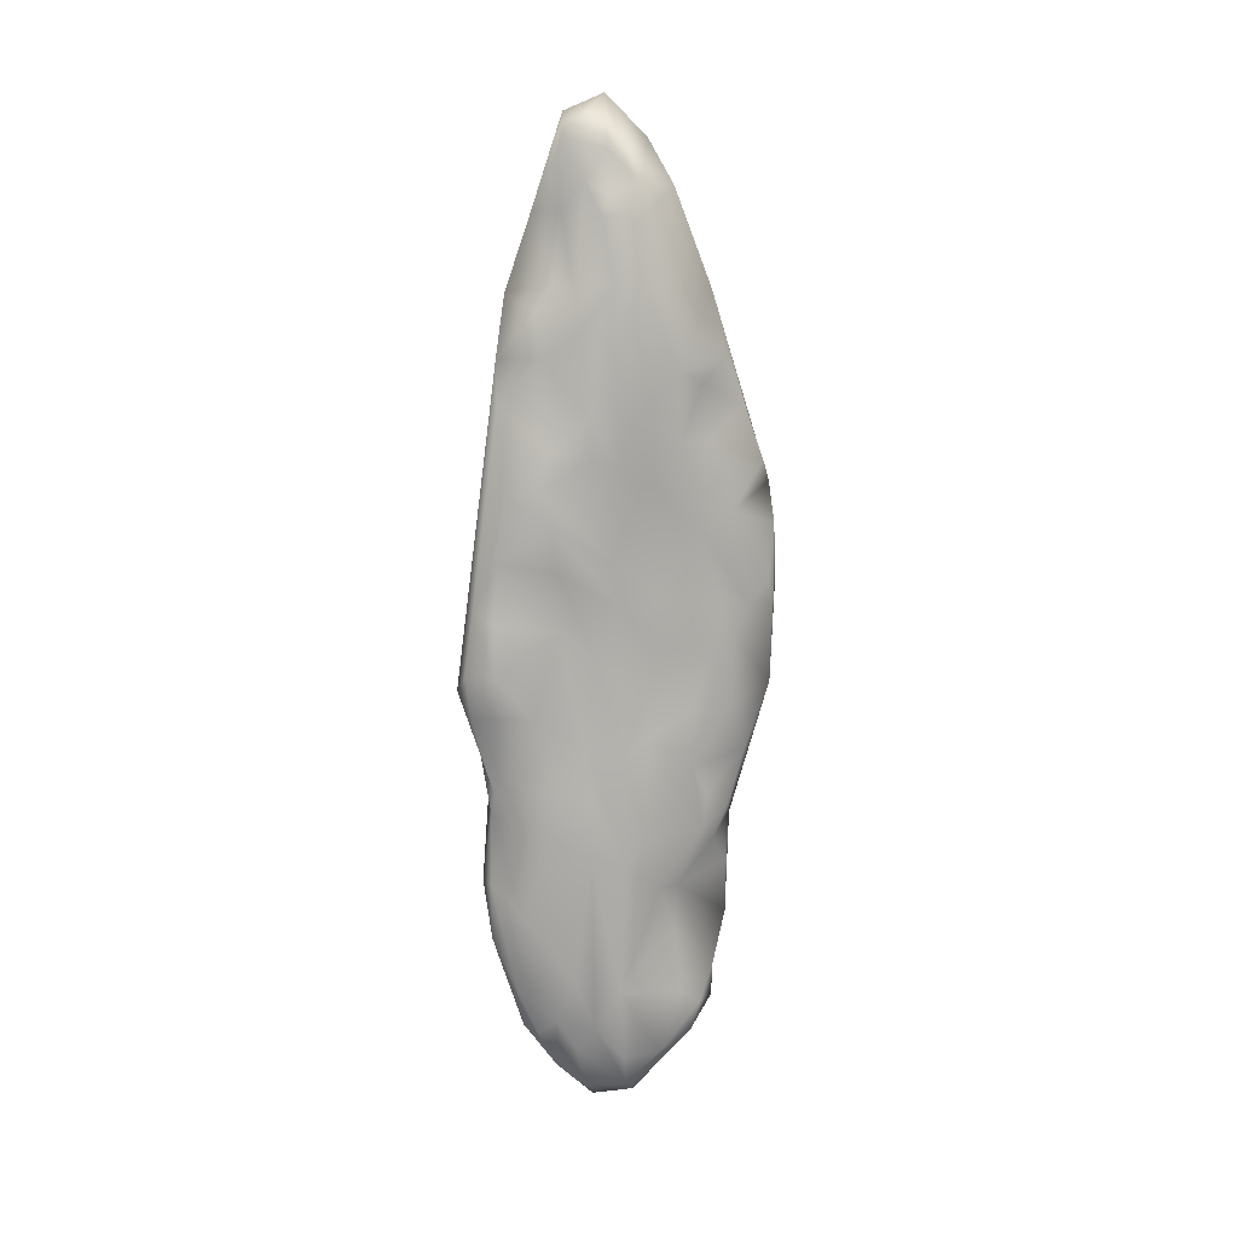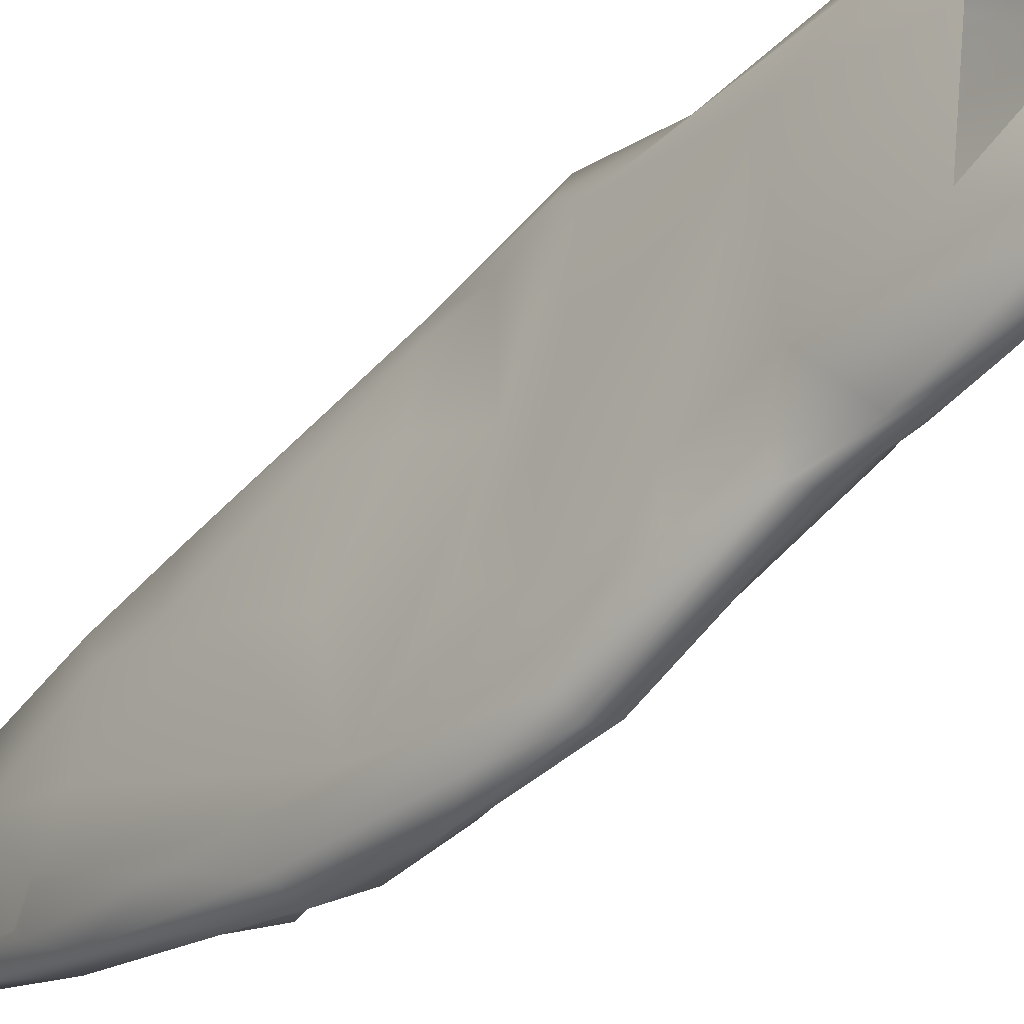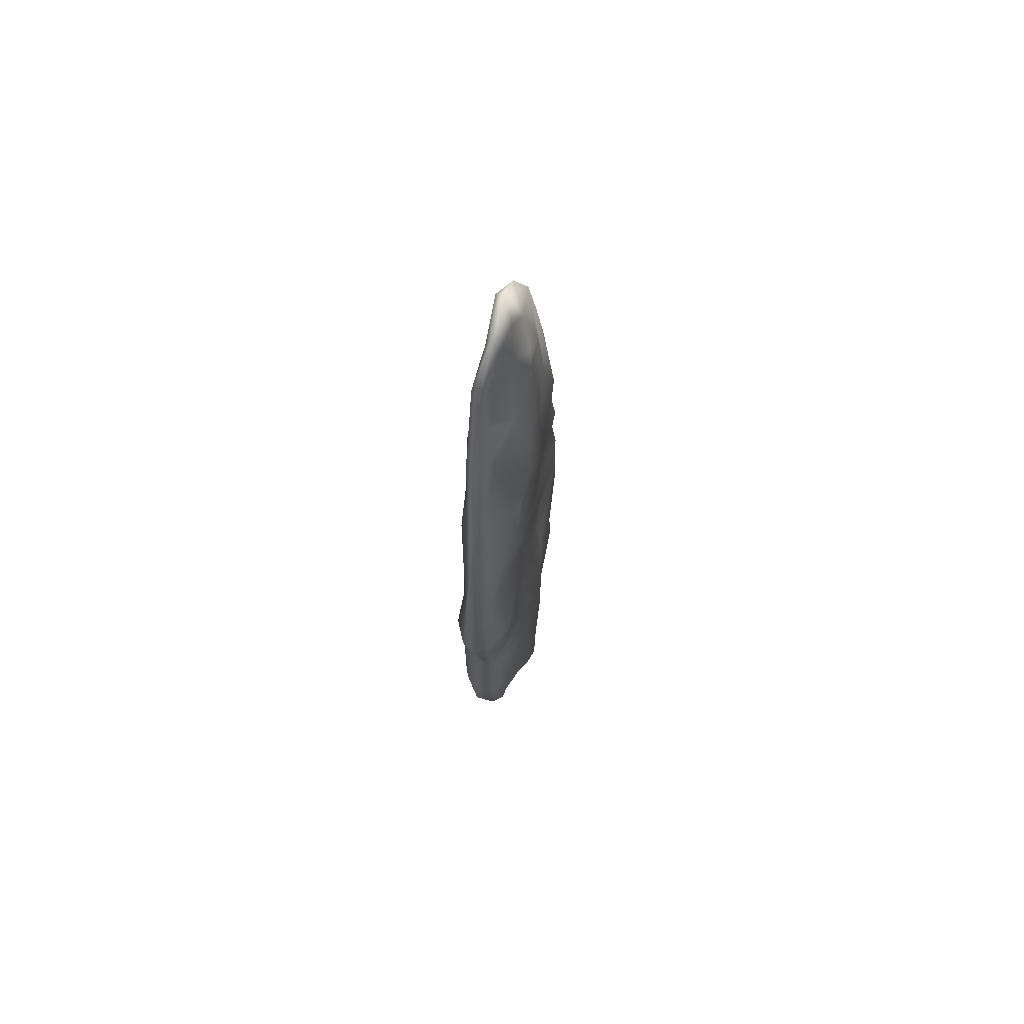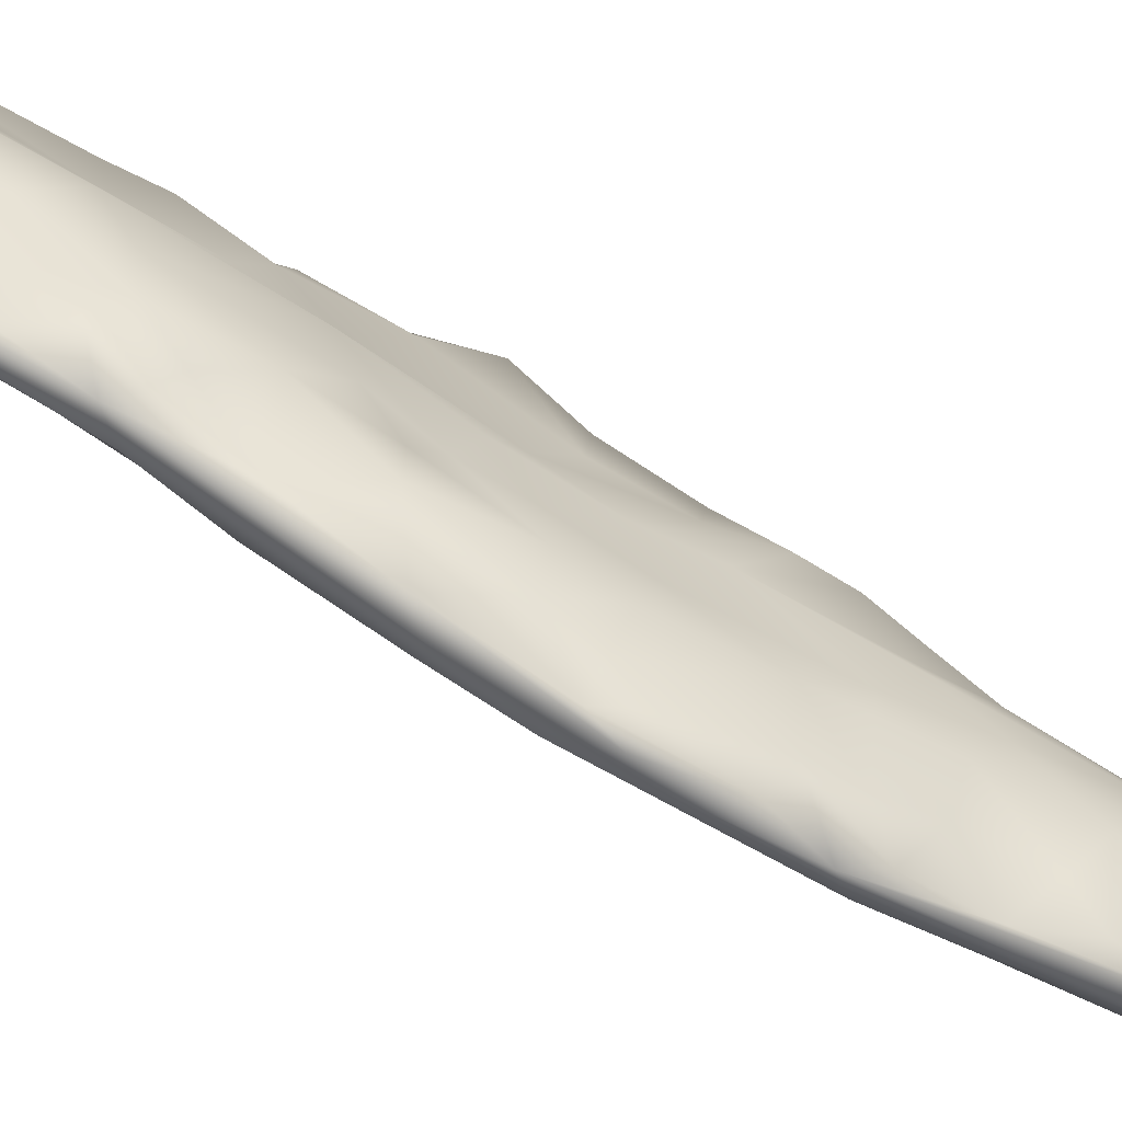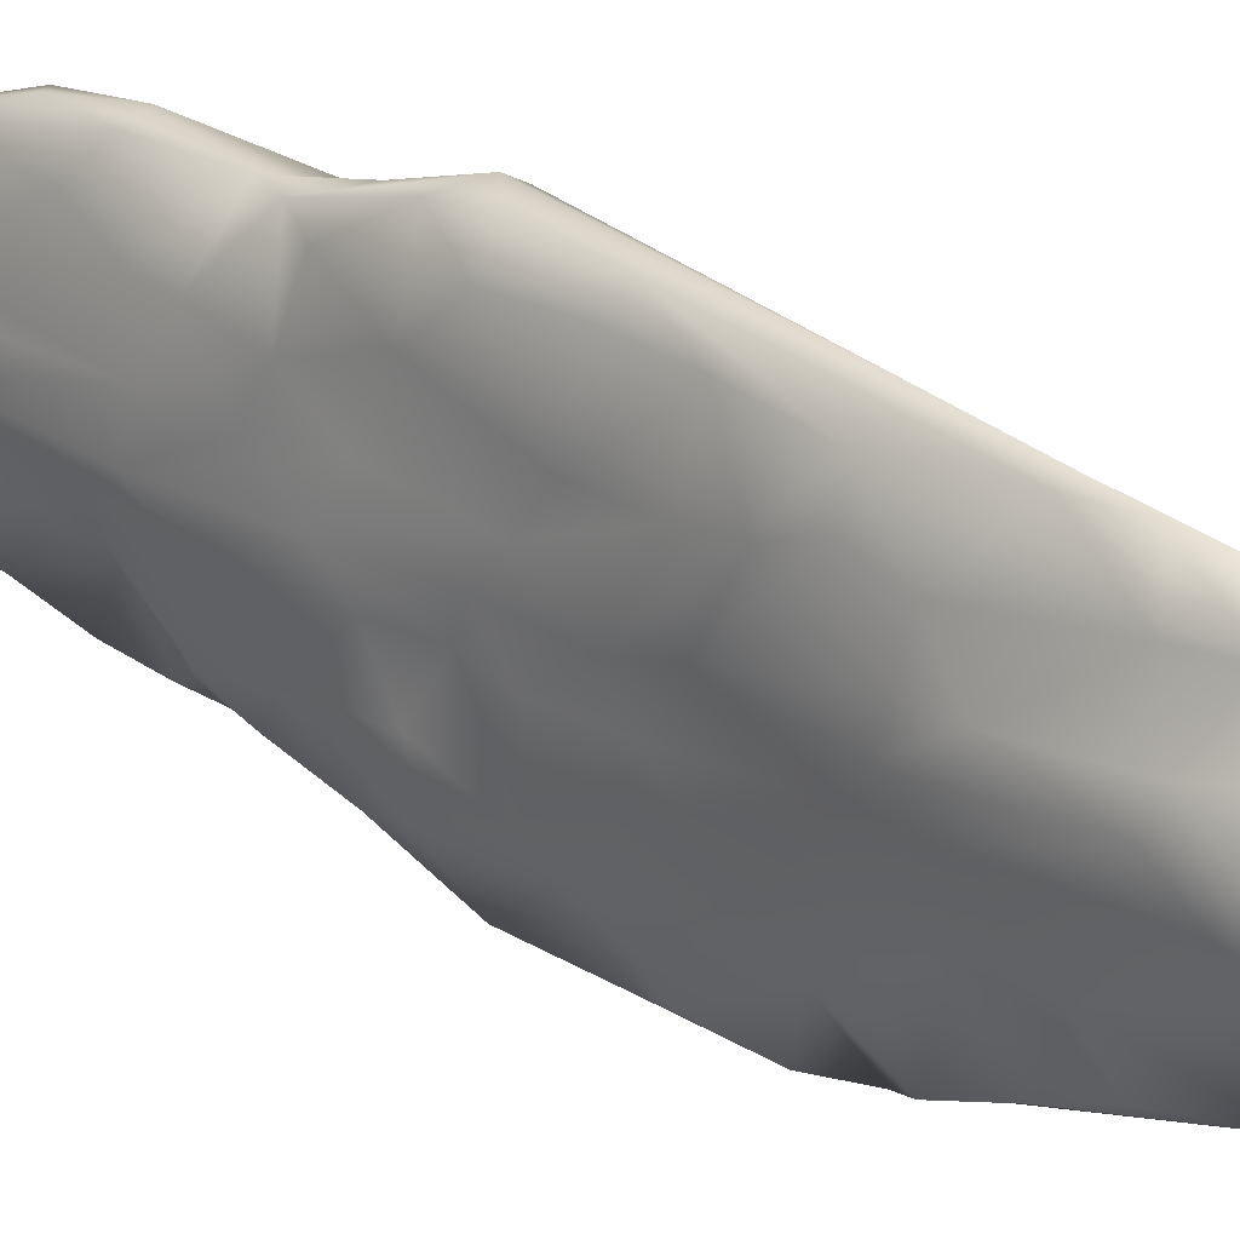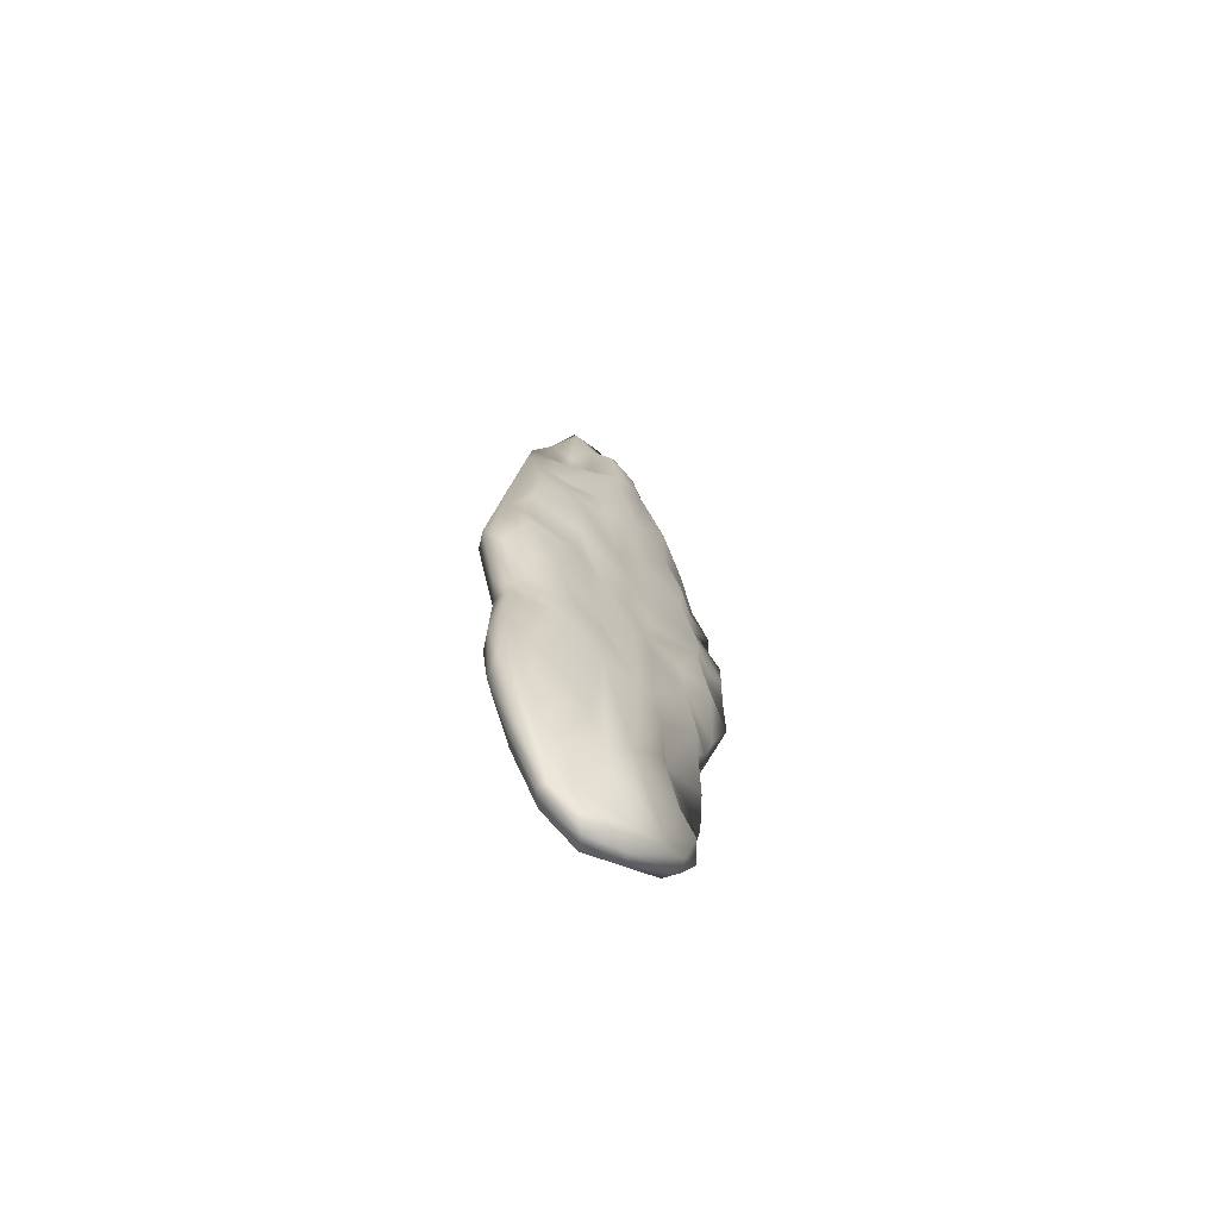
<metadata>
{"format":"obj","ext":"obj","renderer":"f3d","projection":"perspective","resolution":1024,"background":"white","views":[{"elev":12.9,"azim":78.3,"up":"+Y"},{"elev":-38.7,"azim":-40.3,"up":"+Z"},{"elev":65.2,"azim":15.3,"up":"+Y"},{"elev":-71.6,"azim":58.8,"up":"+Z"},{"elev":24.8,"azim":134.5,"up":"+Z"},{"elev":-68.0,"azim":47.7,"up":"+Y"}]}
</metadata>
<code>
v  -0.1634 2.363 0.4167
v  -0.1869 2.113 0.0959
v  -0.1622 1.491 0.0521
v  0.1292 4.078 -0.3579
v  0.1442 4.664 -0.2992
v  0.1756 4.268 -0.1134
v  0.0359 3.166 -0.8841
v  0.1536 3.434 -0.7778
v  0.1755 3.115 -0.559
v  -0.1867 5.515 -0.249
v  -0.1679 4.358 -0.7997
v  -0.1817 4.908 -0.0519
v  -0.0137 5.319 0.4605
v  -0.0953 3.563 0.6415
v  -0.0048 3.565 0.6915
v  -0.0766 5.579 -0.6926
v  -0.0451 4.631 -1.022
v  -0.1214 4.721 -0.9124
v  -0.1192 3.638 -0.9526
v  -0.0512 3.613 -1.035
v  -0.093 2.885 -0.7946
v  0.0648 1.851 0.3923
v  0.0824 1.668 0.1807
v  0.1814 1.929 0.096
v  0.1667 3.627 -0.1633
v  0.2089 3.194 -0.166
v  0.1303 3.556 -0.3242
v  0.1642 2.591 0.2635
v  0.1208 2.306 0.3665
v  -0.043 3.183 0.5651
v  0.0508 1.208 -0.255
v  0.0677 1.543 -0.5839
v  0.1271 1.283 -0.2003
v  -0.1757 1.432 -0.1383
v  -0.1685 2.211 -0.4032
v  -0.1522 1.539 -0.3936
v  0.0133 5.32 0.225
v  0.179 5.013 0.0025
v  0.1617 5.465 0.042
v  0.0185 6.197 -0.4742
v  0.0861 5.764 -0.397
v  0.0111 5.673 -0.6788
v  -0.1679 5.678 -0.4279
v  0.1313 6.034 -0.2728
v  0.043 6.204 -0.2932
v  0.1566 4.016 -0.7205
v  0.075 3.992 -0.8843
v  0.1564 4.428 -0.5924
v  0.0223 3.537 -1.024
v  -0.1378 6.008 -0.0588
v  -0.1667 5.462 0.1278
v  -0.109 5.59 0.3399
v  0.0695 2.995 0.5081
v  0.1212 3.123 0.4501
v  0.0725 3.416 0.6225
v  0.0473 5.082 0.467
v  0.0538 3.997 0.6086
v  0.1246 4.639 0.4421
v  -0.0555 1.378 0.181
v  -0.0566 1.697 0.367
v  -0.1218 1.382 0.1087
v  -0.0124 1.208 -0.2798
v  -0.0478 5.653 0.4061
v  -0.1069 6.171 0.2018
v  0.0171 6.439 0.112
v  -0.0604 6.072 0.2591
v  -0.0277 6.059 0.1108
v  -0.082 1.543 -0.5736
v  -0.0049 1.532 -0.6133
v  -0.1142 1.924 -0.6911
v  -0.1788 2.75 -0.5049
v  -0.0844 2.543 -0.7916
v  0.1439 3.74 -0.0235
v  0.1324 1.805 -0.5066
v  0.166 2.123 -0.3718
v  0.1963 1.852 -0.1592
v  -0.0658 1.903 -0.744
v  0.0406 2.401 -0.5117
v  0.0084 2.512 -0.7948
v  0.0981 2.68 -0.6944
v  -0.1129 3.936 -1.018
v  -0.0362 4.105 -1.064
v  0.0019 3.975 -1.043
v  0.0935 3.812 -0.8046
v  -0.1493 3.207 -0.7586
v  -0.177 3.181 -0.5923
v  -0.2053 2.759 0.2357
v  -0.1348 3.626 -0.1864
v  0.1932 4.448 0.213
v  0.1584 4.207 0.1664
v  0.1663 4.003 -0.1793
v  0.1583 4.845 0.2096
v  -0.1653 4.47 -0.256
v  -0.1432 3.796 -0.0703
v  0.154 3.894 0.1648
v  0.113 4.263 0.4842
v  0.1203 3.937 0.5085
v  -0.0507 6.161 -0.4879
v  -0.0824 6.514 -0.1932
v  -0.0295 6.435 -0.3454
v  -0.0846 6.223 -0.4192
v  -0.1196 2.463 0.5052
v  -0.0772 3.028 0.5157
v  -0.1526 3.061 0.4401
v  -0.0695 2.074 0.4971
v  -0.1227 1.714 0.291
v  0.0722 5.643 0.0536
v  0.0243 5.56 0.258
v  0.1681 5.723 -0.1281
v  0.1436 6.05 -0.0648
v  0.0496 2.884 0.5251
v  -0.0176 2.484 0.566
v  0.1926 5.44 -0.0951
v  -0.1019 1.242 -0.108
v  -0.0029 1.177 -0.038
v  0.163 3.433 -0.556
v  -0.1508 4.8 0.3674
v  -0.164 5.174 0.1223
v  -0.1832 4.483 0.2231
v  0.1678 2.433 -0.3817
v  0.2192 2.59 -0.1835
v  0.1829 2.725 -0.3161
v  0.1704 3.297 -0.3208
v  -0.0844 6.32 0.007
v  -0.0166 6.566 0.1022
v  0.1721 2.624 0.0014
v  0.0692 4.666 -0.7727
v  0.0702 4.883 -0.6517
v  0.1725 4.621 -0.5967
v  -0.087 4.126 0.5515
v  -0.0952 5.179 0.4161
v  -0.1406 4.12 0.4069
v  0.1764 1.635 -0.0196
v  0.184 5.261 -0.4673
v  0.1848 5.006 -0.2467
v  0.1657 4.882 -0.4887
v  -0.1689 3.435 0.4188
v  0.0576 2.125 -0.5051
v  -0.0277 2.202 -0.801
v  -0.0194 1.888 -0.7298
v  0.197 4.781 -0.1483
v  0.1665 4.797 -0.0047
v  0.1748 4.648 0.2795
v  -0.1463 5.12 -0.7002
v  -0.0974 5.859 -0.4854
v  0.0289 2.161 0.5257
v  0.0102 1.634 0.3556
v  -0.0175 6.659 -0.1163
v  0.1711 2.768 -0.6209
v  -0.1523 3.797 0.4048
v  -0.1725 3.545 0.4936
v  0.1682 5.681 -0.2882
v  0.0796 5.179 -0.619
v  -0.014 2.792 -0.815
v  -0.009 5.05 -0.873
v  0.0072 4.75 -0.9767
v  0.0441 5.308 -0.7444
v  0.0966 2.937 -0.664
v  -0.1511 3.677 -0.6306
v  0.1744 3.668 0.5192
v  0.1629 3.425 0.3104
v  -0.1599 4.132 0.1065
v  -0.1628 3.938 -0.4967
v  0.0018 1.37 0.168
v  0.0667 1.597 0.283
v  -0.0156 5.707 0.1525
v  0.1183 1.452 -0.401
v  0.1876 1.46 -0.1766
v  0.0433 1.456 0.0527
v  0.1474 3.261 0.0248
v  0.0015 1.718 -0.7182
v  0.1046 1.724 -0.6289
v  0.0276 6.375 -0.1258
v  0.0593 6.217 0.002
v  0.1777 2.946 -0.0101
v  0.173 3.059 0.1922
v  0.1661 3.8 -0.6796
v  0.0816 2.485 0.5324
v  0.0607 4.487 -0.7853
v  0.0142 4.415 -1.039
v  0.1436 3.77 -0.3636
v  0.125 6.158 -0.1198
v  0.0445 1.265 0.0291
v  0.0478 4.1 -1
v  0.1829 2.777 0.254
v  0.0709 3.656 0.6598
v  -0.0991 2.905 -0.6607
v  0.0588 2.865 -0.7906
v  -0.1208 5.788 -0.5684
g Group61811
f 1 2 3
f 4 5 6
f 7 8 9
f 10 11 12
f 13 14 15
f 16 17 18
f 19 20 21
f 22 23 24
f 25 26 27
f 28 29 24
f 14 30 15
f 31 32 33
f 34 35 36
f 37 38 39
f 40 41 42
f 43 11 10
f 44 40 45
f 46 47 48
f 49 8 7
f 50 43 10
f 50 51 52
f 53 54 55
f 56 57 58
f 59 60 61
f 36 62 34
f 63 64 52
f 65 66 67
f 68 69 62
f 70 71 72
f 25 73 26
f 74 75 76
f 70 72 77
f 78 79 80
f 81 82 20
f 83 84 49
f 19 21 85
f 86 87 88
f 89 90 91
f 37 92 38
f 81 18 17
f 93 11 94
f 95 96 97
f 57 97 96
f 42 98 40
f 99 100 101
f 102 103 104
f 60 105 106
f 39 107 108
f 107 109 110
f 111 29 28
f 112 103 102
f 39 38 113
f 107 39 109
f 114 62 115
f 115 31 33
f 8 116 9
f 48 4 46
f 117 118 119
f 103 14 104
f 120 121 76
f 122 123 26
f 124 99 101
f 125 64 66
f 121 126 76
f 126 28 24
f 127 128 129
f 16 42 17
f 130 63 131
f 130 117 132
f 23 133 24
f 126 24 133
f 48 5 4
f 134 135 136
f 137 88 87
f 1 137 87
f 74 138 75
f 139 78 140
f 141 142 6
f 142 143 6
f 144 16 18
f 50 145 43
f 140 138 74
f 69 32 31
f 24 29 22
f 146 105 147
f 99 148 100
f 125 99 124
f 9 123 122
f 78 149 120
f 150 94 151
f 151 130 150
f 42 152 134
f 153 134 136
f 56 58 92
f 89 96 90
f 72 139 77
f 21 20 154
f 155 128 156
f 153 157 134
f 13 63 130
f 56 92 37
f 149 158 9
f 9 122 149
f 159 19 86
f 11 19 159
f 108 37 39
f 108 13 37
f 95 160 161
f 160 55 161
f 144 18 11
f 18 81 11
f 152 110 109
f 152 135 134
f 15 30 53
f 111 103 112
f 79 154 80
f 21 154 139
f 38 141 113
f 135 152 113
f 114 115 61
f 2 34 3
f 162 94 150
f 117 119 132
f 136 135 5
f 141 6 5
f 57 160 97
f 160 95 97
f 88 159 86
f 94 11 163
f 147 164 165
f 147 22 146
f 166 63 108
f 63 13 108
f 167 168 33
f 133 169 33
f 102 105 112
f 106 105 1
f 148 99 125
f 148 45 100
f 95 161 170
f 91 90 73
f 171 140 172
f 77 171 68
f 148 65 173
f 65 67 174
f 175 170 176
f 170 175 121
f 8 177 116
f 84 8 49
f 124 101 50
f 64 50 52
f 55 15 53
f 57 13 15
f 27 26 123
f 177 27 116
f 42 16 98
f 101 145 50
f 170 161 176
f 161 55 54
f 104 137 1
f 14 151 104
f 17 82 81
f 128 127 156
f 35 70 36
f 77 68 70
f 14 130 151
f 14 13 130
f 155 17 42
f 157 42 134
f 34 62 114
f 61 34 114
f 146 112 105
f 111 112 178
f 40 98 100
f 40 100 45
f 17 179 180
f 47 179 48
f 181 91 25
f 91 73 25
f 67 107 174
f 67 66 166
f 156 17 155
f 179 17 156
f 6 143 89
f 58 89 143
f 174 173 65
f 182 44 45
f 120 76 75
f 138 120 75
f 174 107 110
f 174 182 173
f 129 128 136
f 136 5 129
f 183 115 33
f 59 61 115
f 50 10 51
f 51 10 12
f 41 40 44
f 44 110 152
f 127 129 48
f 129 5 48
f 63 66 64
f 166 66 63
f 140 78 138
f 138 78 120
f 42 41 152
f 41 44 152
f 180 179 184
f 17 180 82
f 161 54 176
f 176 54 53
f 36 68 62
f 36 70 68
f 83 47 84
f 83 180 184
f 175 176 185
f 176 53 185
f 162 93 94
f 118 12 119
f 82 49 20
f 20 49 154
f 122 26 121
f 26 170 121
f 160 186 55
f 186 15 55
f 71 187 72
f 87 86 71
f 130 131 117
f 117 131 118
f 146 22 178
f 178 112 146
f 71 86 187
f 85 21 187
f 74 76 167
f 171 172 32
f 65 125 66
f 148 125 65
f 85 86 19
f 86 85 187
f 169 183 33
f 164 23 165
f 131 63 52
f 131 52 118
f 4 177 46
f 47 46 84
f 167 76 168
f 126 133 76
f 118 51 12
f 52 51 118
f 89 58 96
f 57 96 58
f 21 139 72
f 187 21 72
f 111 178 29
f 29 178 22
f 57 56 13
f 56 37 13
f 42 157 155
f 155 157 153
f 164 169 23
f 23 169 133
f 90 96 95
f 90 95 73
f 179 127 48
f 156 127 179
f 133 33 168
f 133 168 76
f 94 137 151
f 104 151 137
f 64 124 50
f 125 124 64
f 73 95 170
f 26 73 170
f 105 102 1
f 102 104 1
f 154 188 80
f 154 49 7
f 27 177 181
f 27 181 25
f 188 158 149
f 158 7 9
f 186 57 15
f 57 186 160
f 4 91 181
f 4 181 177
f 154 7 188
f 188 7 158
f 164 115 183
f 169 164 183
f 132 119 162
f 119 93 162
f 22 165 23
f 147 165 22
f 101 98 145
f 100 98 101
f 132 150 130
f 132 162 150
f 71 70 35
f 71 35 2
f 145 189 43
f 145 98 189
f 184 179 47
f 184 47 83
f 148 173 45
f 45 173 182
f 98 16 189
f 189 16 144
f 94 88 137
f 94 163 88
f 166 108 107
f 166 107 67
f 116 27 123
f 116 123 9
f 109 113 152
f 109 39 113
f 163 11 159
f 163 159 88
f 60 106 61
f 3 106 1
f 74 167 172
f 172 140 74
f 141 5 135
f 113 141 135
f 34 61 3
f 106 3 61
f 53 30 111
f 53 111 185
f 11 81 19
f 19 81 20
f 69 31 62
f 62 31 115
f 30 14 103
f 30 103 111
f 154 79 139
f 78 139 79
f 167 33 32
f 172 167 32
f 111 28 185
f 126 185 28
f 80 188 149
f 78 80 149
f 171 32 69
f 69 68 171
f 8 84 177
f 84 46 177
f 155 153 128
f 153 136 128
f 77 140 171
f 77 139 140
f 142 92 143
f 92 58 143
f 43 189 144
f 43 144 11
f 164 59 115
f 147 59 164
f 141 38 142
f 38 92 142
f 175 185 126
f 175 126 121
f 60 59 147
f 105 60 147
f 87 71 2
f 87 2 1
f 122 121 120
f 149 122 120
f 12 11 93
f 119 12 93
f 4 6 91
f 6 89 91
f 44 182 110
f 182 174 110
f 82 83 49
f 180 83 82

</code>
